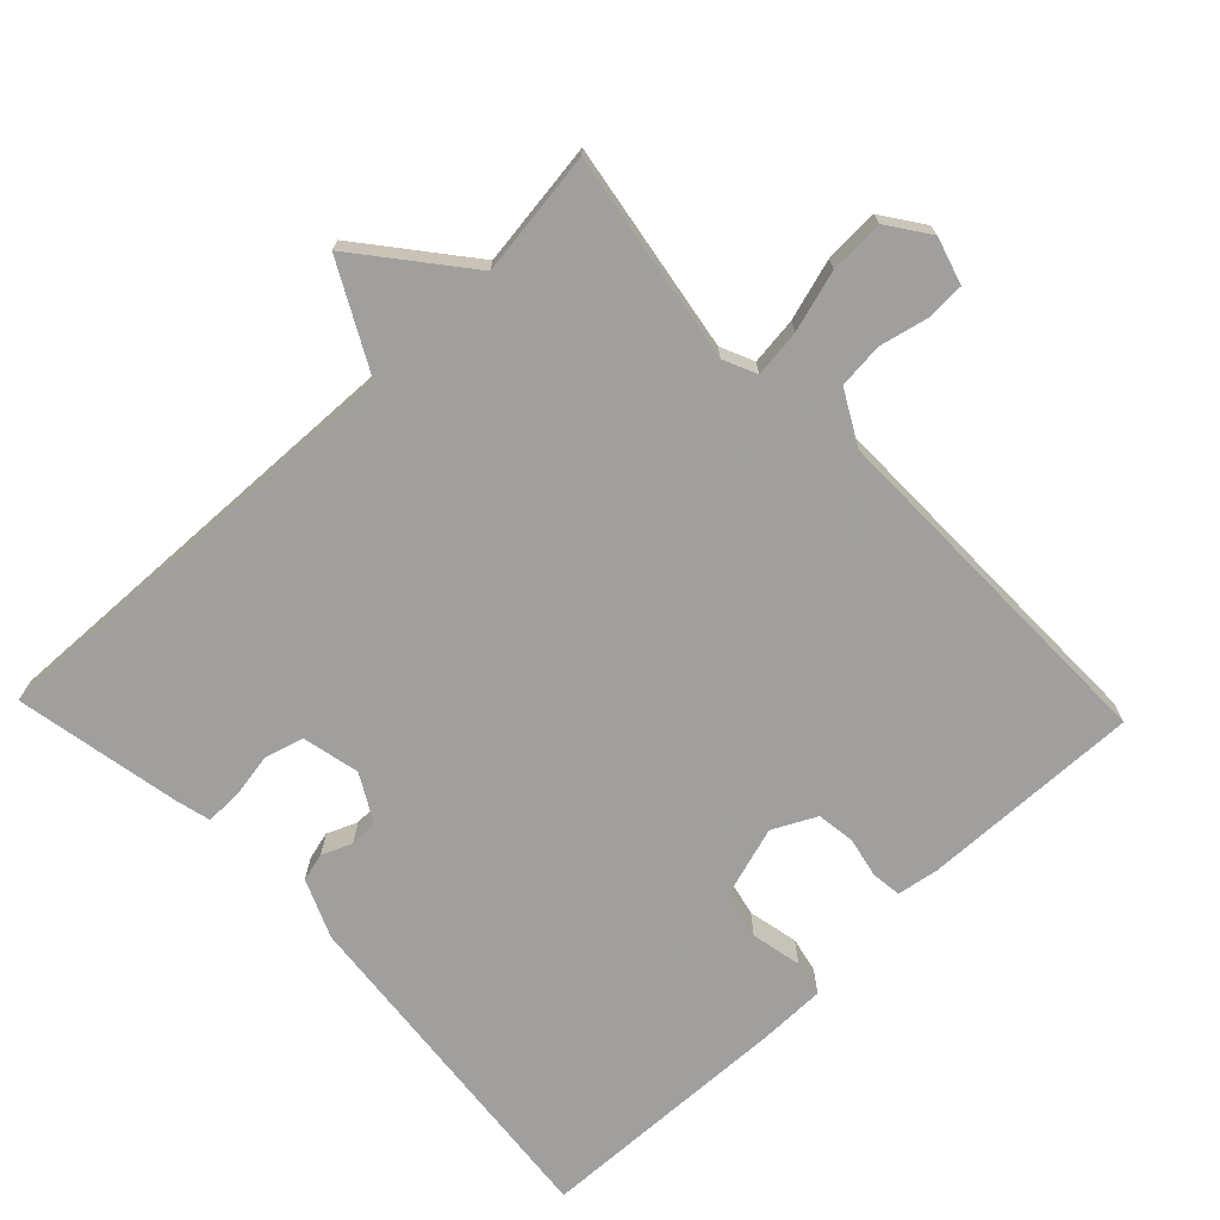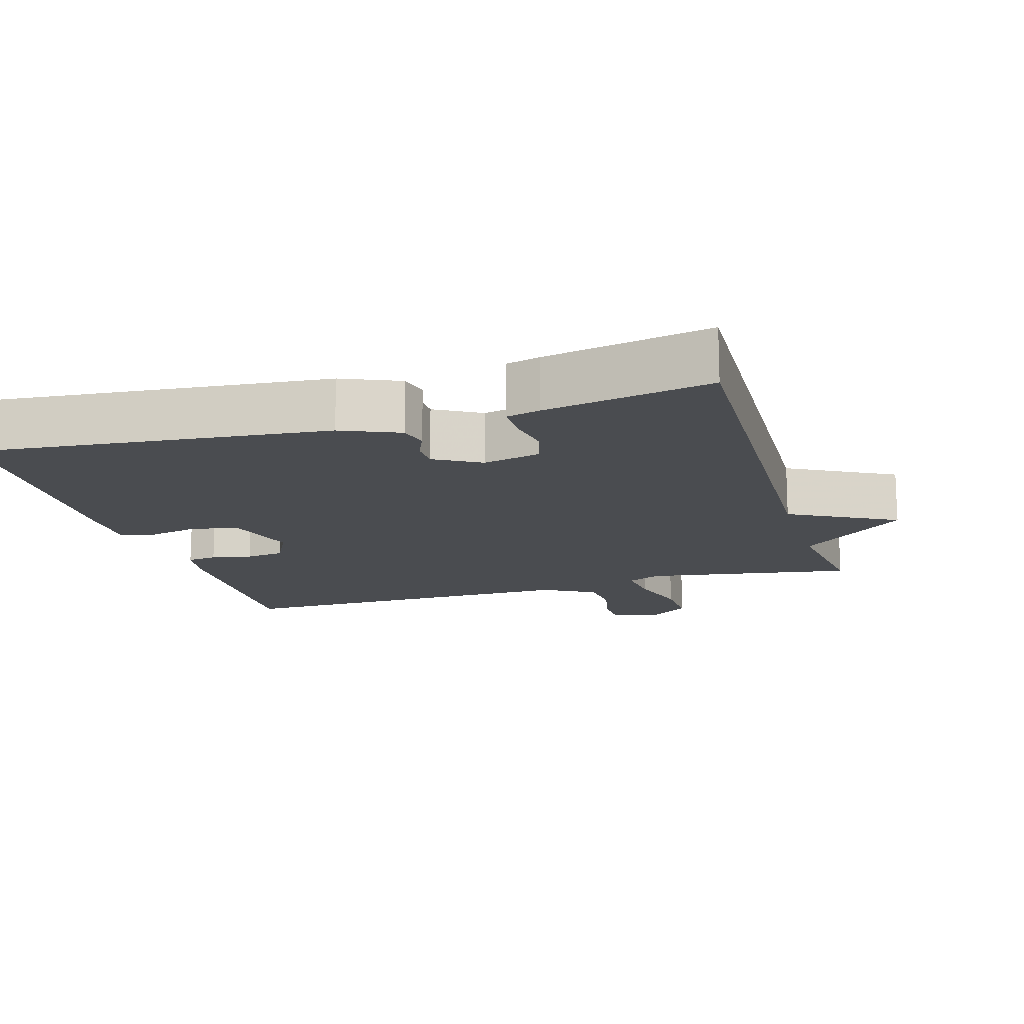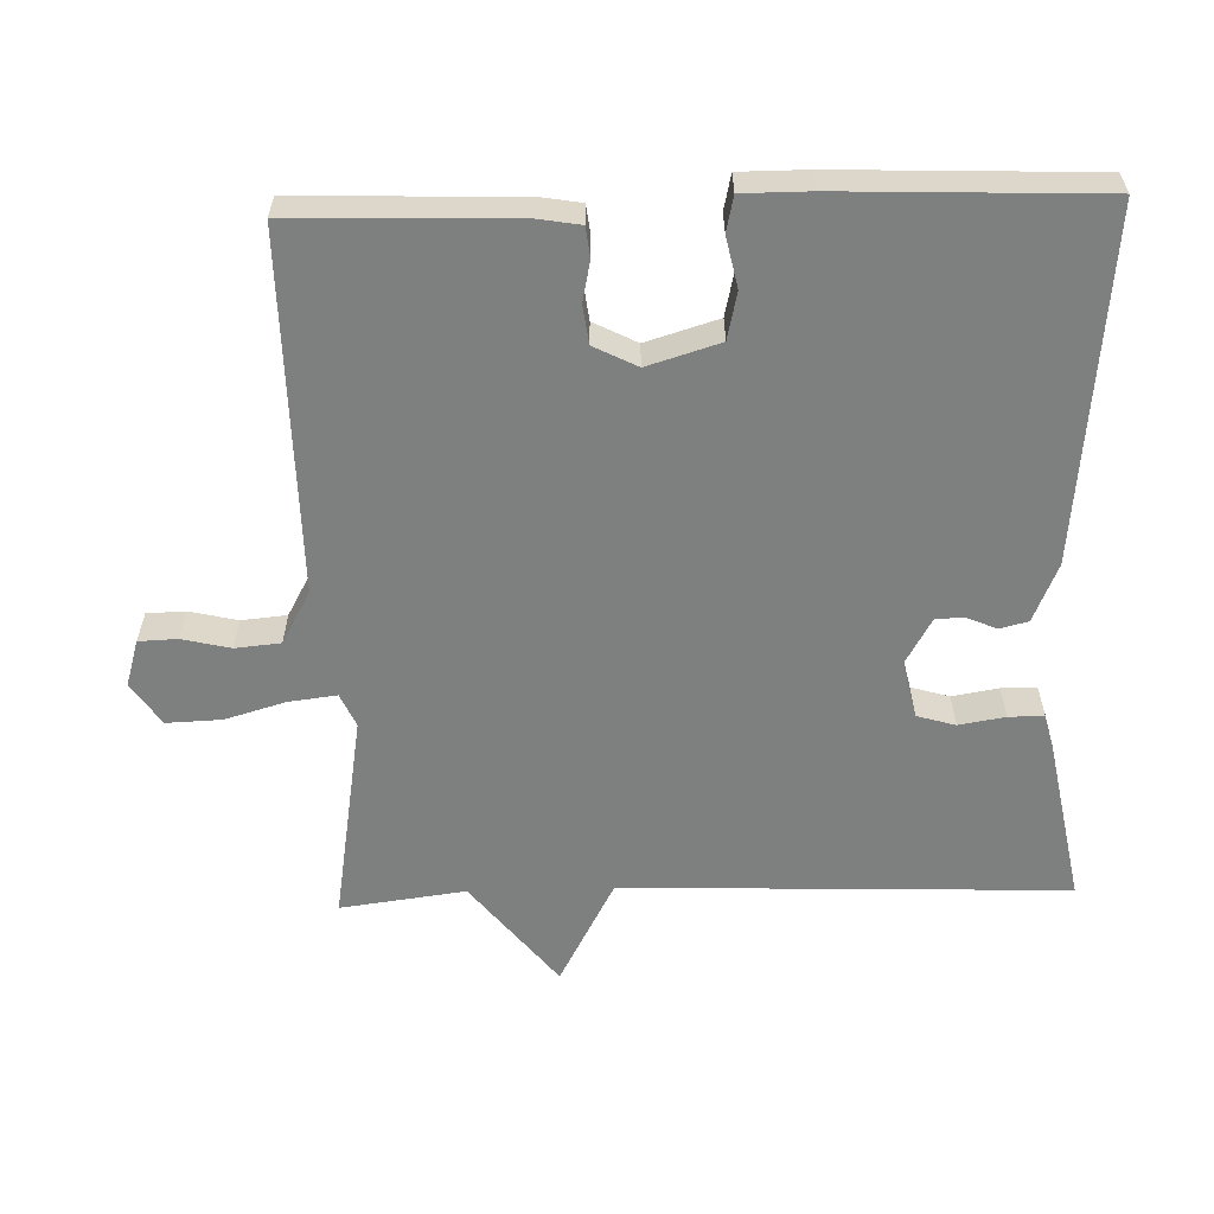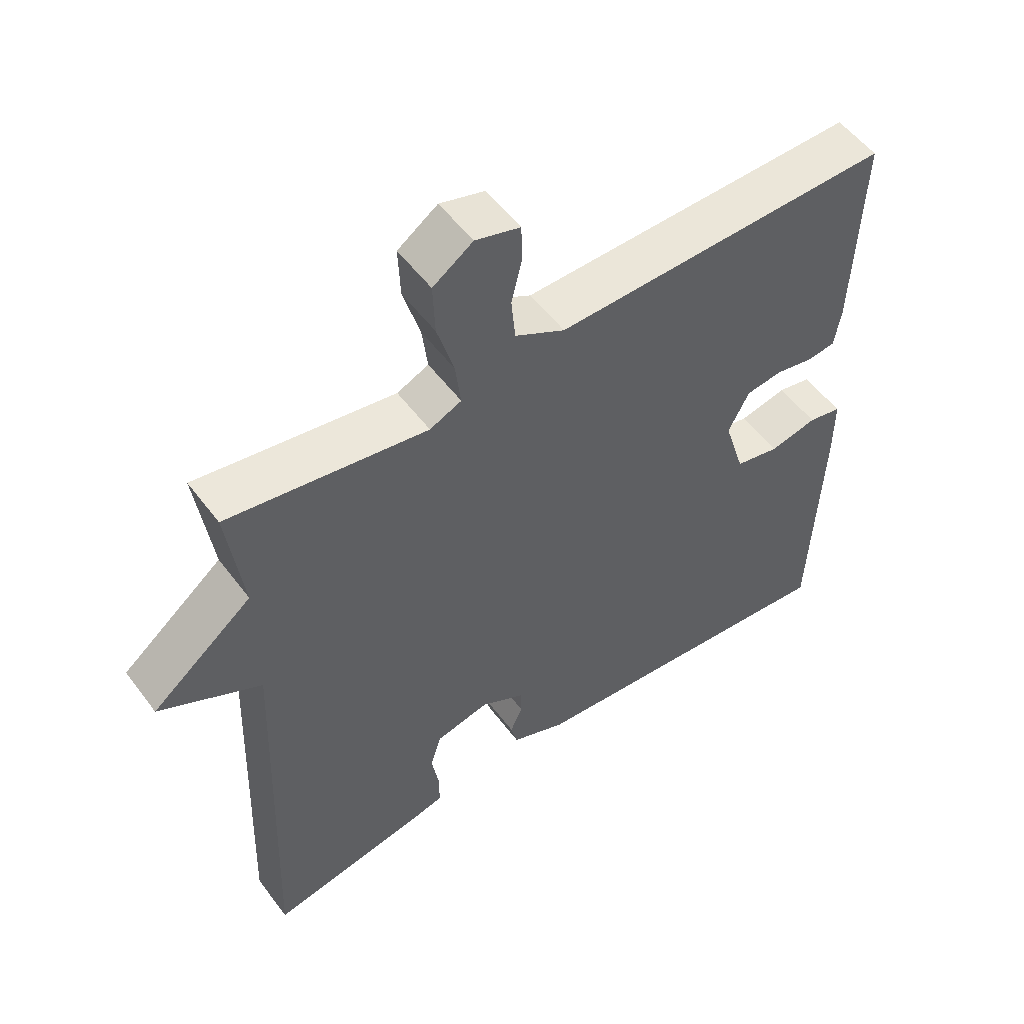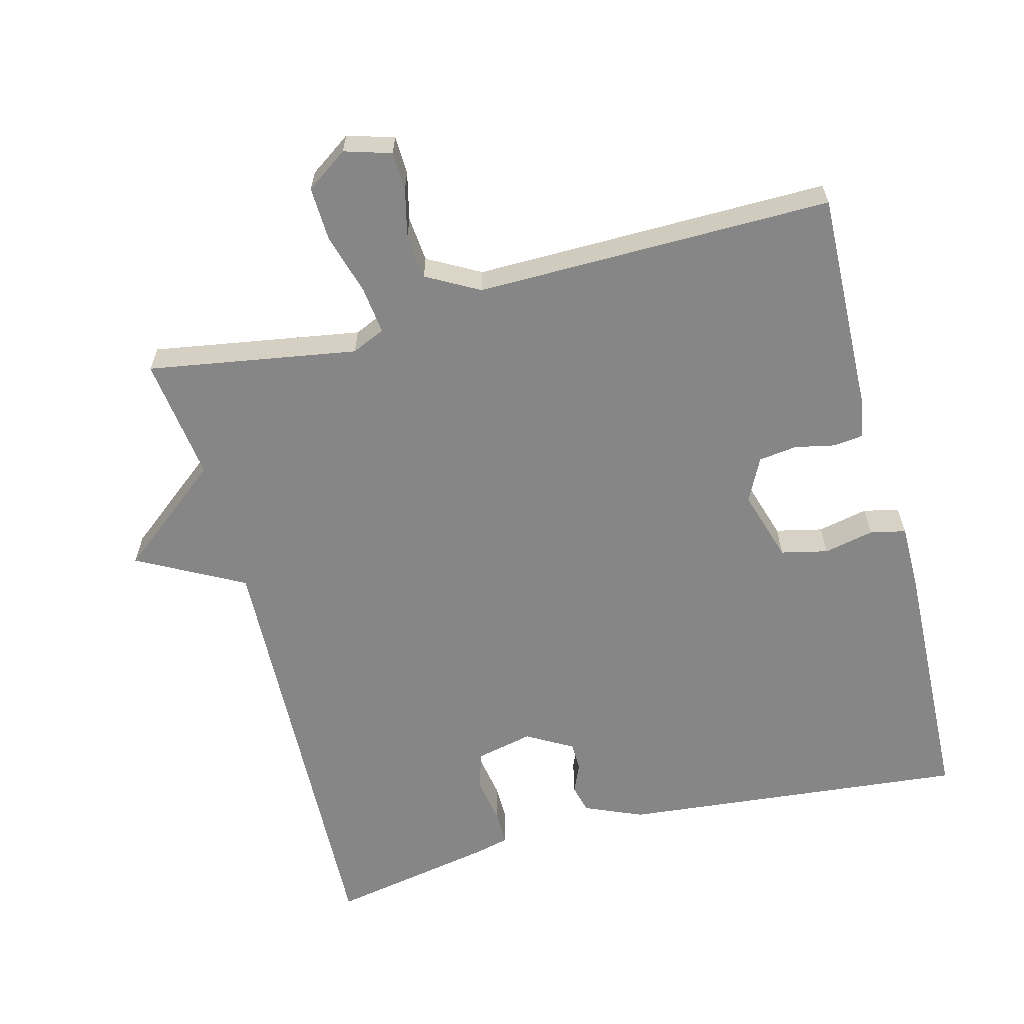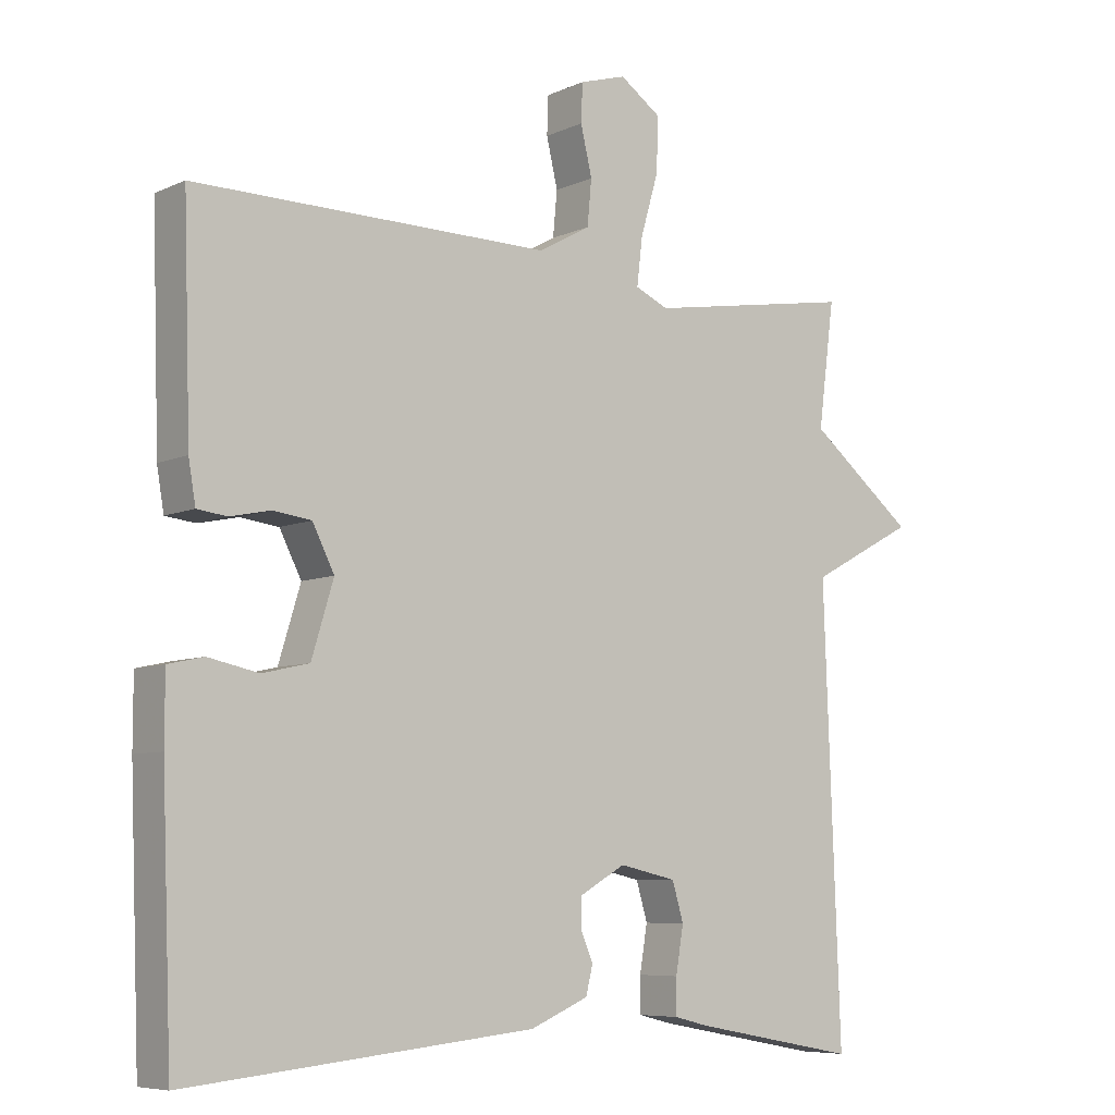
<metadata>
{"format":"obj","ext":"obj","renderer":"f3d","projection":"perspective","resolution":1024,"background":"white","views":[{"elev":-71.5,"azim":-46.2,"up":"+Y"},{"elev":-15.1,"azim":-163.4,"up":"+Y"},{"elev":-59.6,"azim":91.7,"up":"+Y"},{"elev":54.0,"azim":-36.1,"up":"+Z"},{"elev":-62.2,"azim":14.7,"up":"+Y"},{"elev":-7.1,"azim":141.8,"up":"+Z"}]}
</metadata>
<code>
v 0.5 0.07 -0.5
v 0.009 0.07 -0.451
v -0.073 0.07 -0.416
v -0.083 0.07 -0.376
v -0.065 0.07 -0.334
v -0.066 0.07 -0.294
v -0.131 0.07 -0.257
v -0.212 0.07 -0.275
v -0.228 0.07 -0.329
v -0.217 0.07 -0.394
v -0.217 0.07 -0.444
v -0.265 0.07 -0.456
v -0.5 0.07 -0.5
v -0.477 0.07 0.124
v -0.627 0.07 0.204
v -0.477 0.07 0.324
v -0.5 0.07 0.5
v -0.205 0.07 0.451
v -0.158 0.07 0.472
v -0.166 0.07 0.539
v -0.191 0.07 0.625
v -0.194 0.07 0.702
v -0.135 0.07 0.743
v -0.069 0.07 0.723
v -0.067 0.07 0.669
v -0.083 0.07 0.601
v -0.077 0.07 0.537
v -0.003 0.07 0.496
v 0.5 0.07 0.5
v 0.49 0.07 0.19
v 0.48 0.07 0.131
v 0.438 0.07 0.126
v 0.381 0.07 0.138
v 0.327 0.07 0.131
v 0.296 0.07 0.07
v 0.327 0.07 -0.032
v 0.393 0.07 -0.047
v 0.464 0.07 -0.032
v 0.514 0.07 -0.043
v 0.514 0.07 -0.138
v 0.5 0 -0.5
v 0.009 0 -0.451
v -0.073 0 -0.416
v -0.083 0 -0.376
v -0.065 0 -0.334
v -0.066 0 -0.294
v -0.131 0 -0.257
v -0.212 0 -0.275
v -0.228 0 -0.329
v -0.217 0 -0.394
v -0.217 0 -0.444
v -0.265 0 -0.456
v -0.5 0 -0.5
v -0.477 0 0.124
v -0.627 0 0.204
v -0.477 0 0.324
v -0.5 0 0.5
v -0.205 0 0.451
v -0.158 0 0.472
v -0.166 0 0.539
v -0.191 0 0.625
v -0.194 0 0.702
v -0.135 0 0.743
v -0.069 0 0.723
v -0.067 0 0.669
v -0.083 0 0.601
v -0.077 0 0.537
v -0.003 0 0.496
v 0.5 0 0.5
v 0.49 0 0.19
v 0.48 0 0.131
v 0.438 0 0.126
v 0.381 0 0.138
v 0.327 0 0.131
v 0.296 0 0.07
v 0.327 0 -0.032
v 0.393 0 -0.047
v 0.464 0 -0.032
v 0.514 0 -0.043
v 0.514 0 -0.138
f 3 4 5
f 2 3 5
f 1 2 5
f 40 1 5
f 39 40 5
f 38 39 5
f 37 38 5
f 36 37 5 6
f 35 36 6 7
f 34 35 7 8
f 31 32 33
f 30 31 33
f 29 30 33
f 28 29 33
f 27 28 33 34
f 24 25 26
f 23 24 26
f 22 23 26
f 21 22 26
f 20 21 26
f 19 20 26 27
f 16 17 18
f 16 18 19
f 15 16 19
f 14 15 19
f 12 13 14
f 11 12 14
f 10 11 14
f 9 10 14
f 14 19 27
f 9 14 27
f 8 9 27
f 8 27 34
f 45 44 43
f 45 43 42
f 45 42 41
f 45 41 80
f 45 80 79
f 45 79 78
f 45 78 77
f 46 45 77 76
f 47 46 76 75
f 48 47 75 74
f 73 72 71
f 73 71 70
f 73 70 69
f 73 69 68
f 74 73 68 67
f 66 65 64
f 66 64 63
f 66 63 62
f 66 62 61
f 66 61 60
f 67 66 60 59
f 58 57 56
f 59 58 56
f 59 56 55
f 59 55 54
f 54 53 52
f 54 52 51
f 54 51 50
f 54 50 49
f 67 59 54
f 67 54 49
f 67 49 48
f 74 67 48
f 1 41 42 2
f 2 42 43 3
f 3 43 44 4
f 4 44 45 5
f 5 45 46 6
f 6 46 47 7
f 7 47 48 8
f 8 48 49 9
f 9 49 50 10
f 10 50 51 11
f 11 51 52 12
f 12 52 53 13
f 13 53 54 14
f 14 54 55 15
f 15 55 56 16
f 16 56 57 17
f 17 57 58 18
f 18 58 59 19
f 19 59 60 20
f 20 60 61 21
f 21 61 62 22
f 22 62 63 23
f 23 63 64 24
f 24 64 65 25
f 25 65 66 26
f 26 66 67 27
f 27 67 68 28
f 28 68 69 29
f 29 69 70 30
f 30 70 71 31
f 31 71 72 32
f 32 72 73 33
f 33 73 74 34
f 34 74 75 35
f 35 75 76 36
f 36 76 77 37
f 37 77 78 38
f 38 78 79 39
f 39 79 80 40
f 40 80 41 1

</code>
